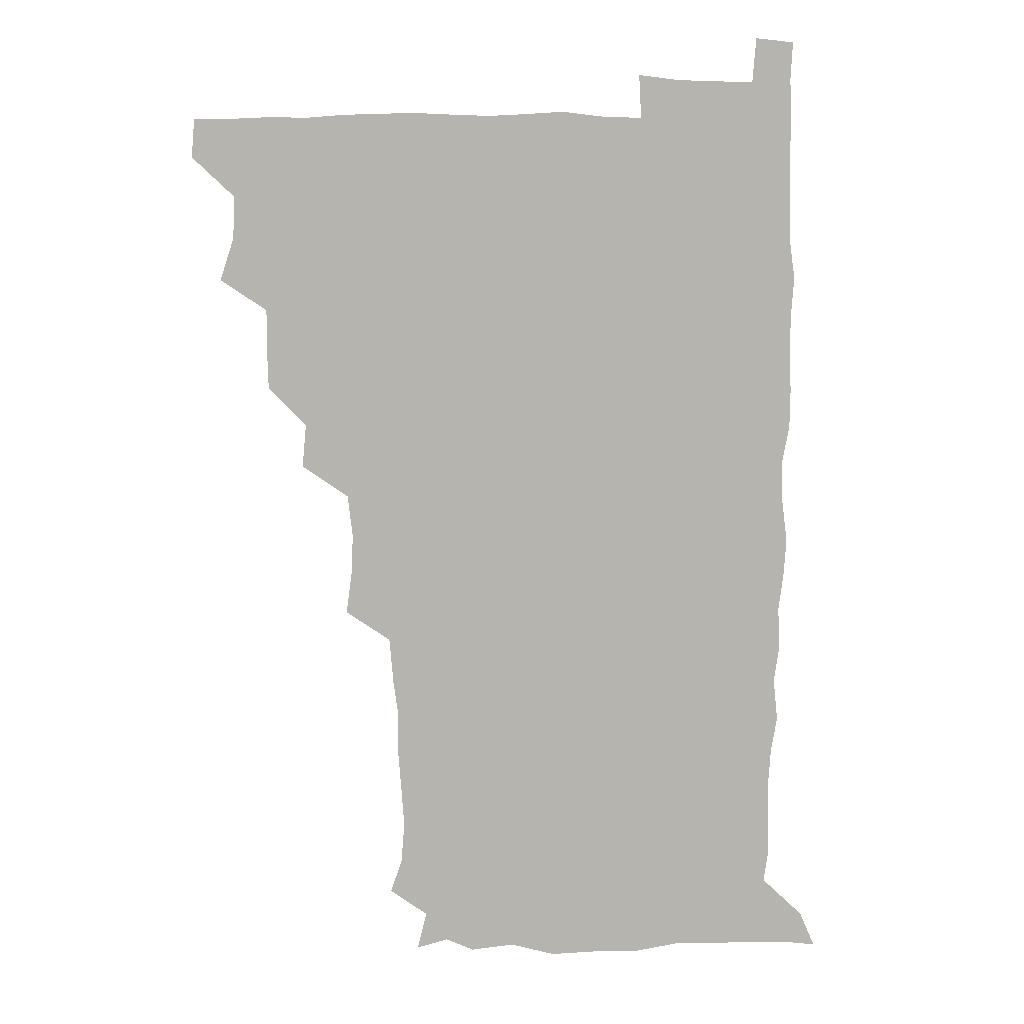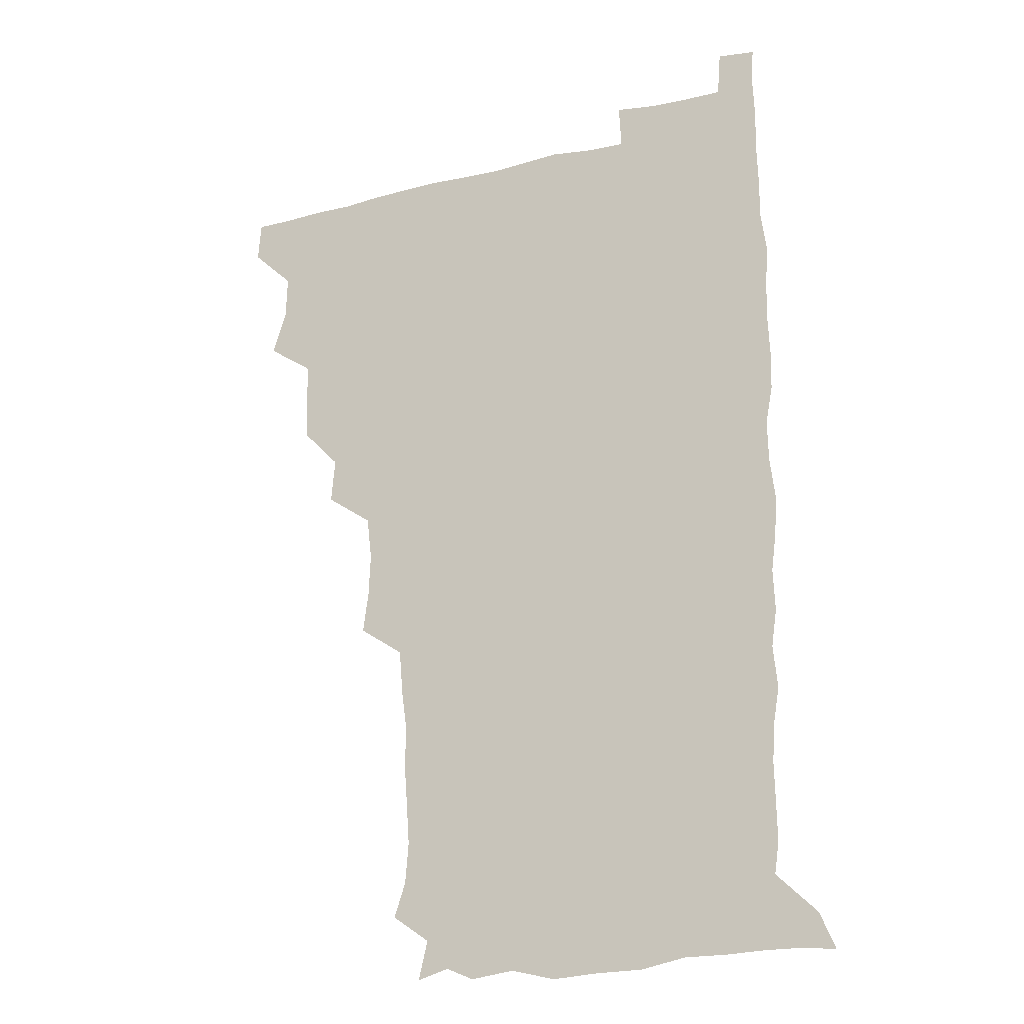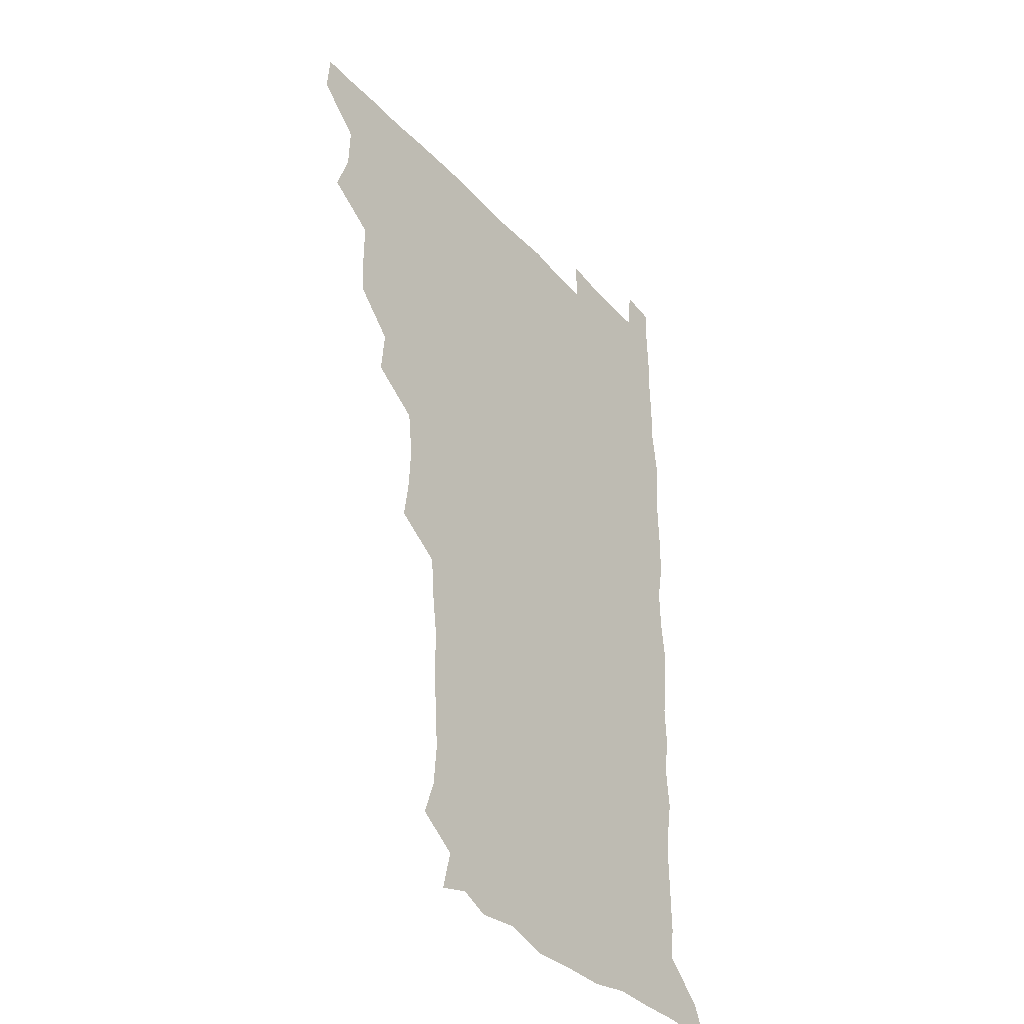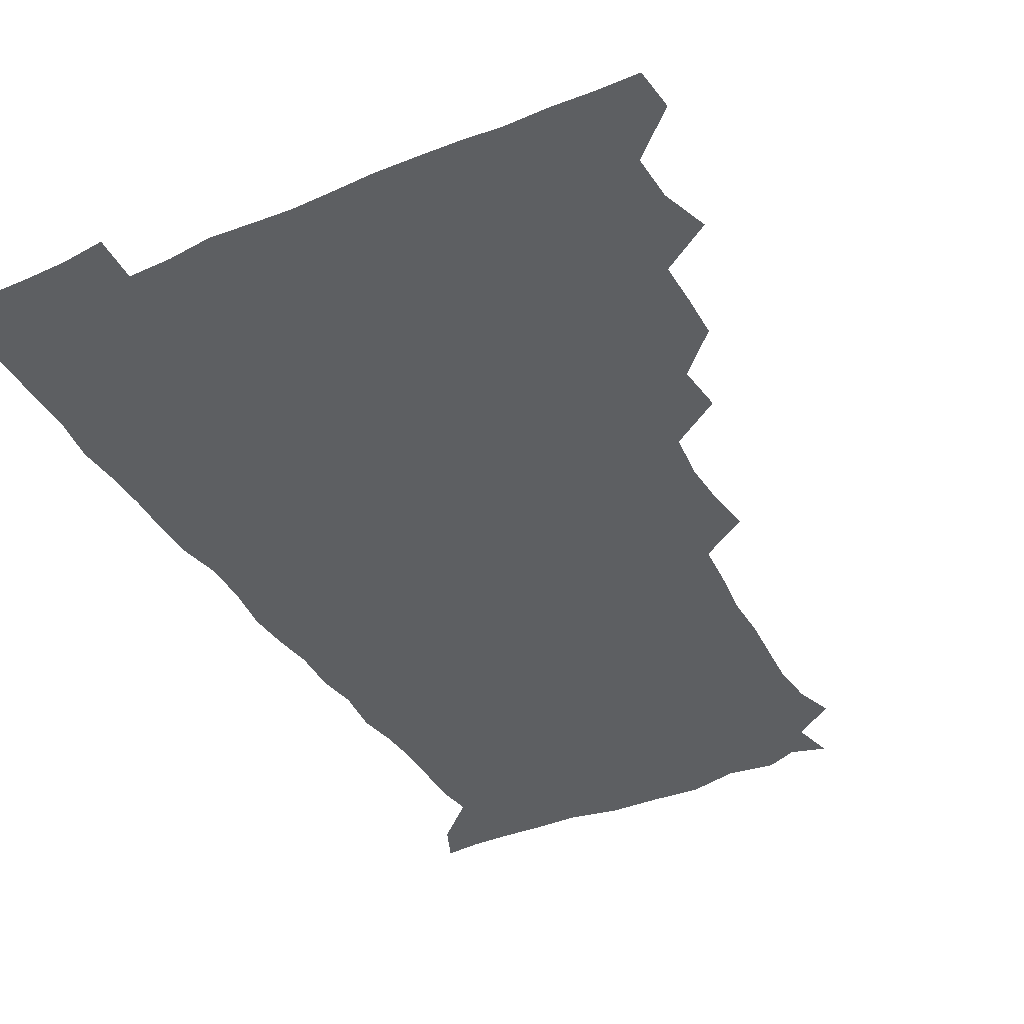
<metadata>
{"format":"obj","ext":"obj","renderer":"f3d","projection":"perspective","resolution":1024,"background":"white","views":[{"elev":9.3,"azim":-0.1,"up":"+Y"},{"elev":-20.1,"azim":24.9,"up":"+Y"},{"elev":-37.1,"azim":-53.3,"up":"+Y"},{"elev":-39.5,"azim":-152.0,"up":"+Z"}]}
</metadata>
<code>
v 479.9 510.1 0
v 481.1 525.3 0
v 490.4 460.8 0
v 495.9 477.8 0
v 496.5 494.4 0
v 497 510.1 0
v 496.4 525.3 0
v 509.1 416.8 0
v 508.7 432.3 0
v 508.8 448.5 0
v 511.8 465.7 0
v 512.1 480.5 0
v 513.2 495.7 0
v 512.5 510.3 0
v 511.2 526 0
v 522.6 384.2 0
v 524.1 401.3 0
v 525.8 419 0
v 526.5 435.4 0
v 525.5 450.2 0
v 526.5 465.6 0
v 527 480.6 0
v 528.1 495.7 0
v 527.1 510.6 0
v 526.4 525.8 0
v 539.9 322.8 0
v 542.1 338.7 0
v 542.9 355.2 0
v 540.9 371.8 0
v 540.6 388.7 0
v 543.1 406.7 0
v 540.9 420.3 0
v 544 438.1 0
v 543.4 452.1 0
v 542.4 466.4 0
v 542.8 481.2 0
v 542.9 495.6 0
v 542.2 510.1 0
v 540.9 526.9 0
v 557.4 201.6 0
v 561.9 214.9 0
v 563.2 230.6 0
v 562.1 246.5 0
v 561 261.6 0
v 561.1 278.8 0
v 559.1 293.2 0
v 557.7 311.1 0
v 557.6 328.4 0
v 557.9 344.4 0
v 557.3 359.5 0
v 557.2 375.7 0
v 556.9 391.2 0
v 557.5 407.1 0
v 556.7 421.6 0
v 557.6 437 0
v 557.9 452.2 0
v 558 466.8 0
v 557.8 481.2 0
v 557.3 495.7 0
v 556.7 510.7 0
v 555.5 527.3 0
v 568.7 176.3 0
v 572.2 191.4 0
v 571.1 203.4 0
v 576.6 223.6 0
v 576.1 238.6 0
v 575.6 253.7 0
v 575.1 268.9 0
v 573.9 283.4 0
v 573.7 300.2 0
v 573.6 316.8 0
v 573.6 332.4 0
v 572.6 346.5 0
v 572.4 361.9 0
v 572 376.9 0
v 571.9 392.1 0
v 572.6 407.9 0
v 572.9 422.9 0
v 572.6 437.3 0
v 572.7 452.3 0
v 572.4 466.7 0
v 572.1 481.2 0
v 572 495.6 0
v 571.7 510 0
v 570 527.7 0
v 581.1 180 0
v 585.1 193.2 0
v 586.8 208.9 0
v 590.6 228.7 0
v 589.7 242.8 0
v 589.8 257.7 0
v 589.1 272.5 0
v 587.7 285.6 0
v 587.9 302.3 0
v 587.6 317.1 0
v 587.5 332.8 0
v 587.6 348.2 0
v 587.1 362.7 0
v 587.4 378.7 0
v 587.3 393.6 0
v 587.3 408 0
v 588 423.7 0
v 587 437.1 0
v 587.4 452.3 0
v 587.8 466.7 0
v 586.7 481.4 0
v 586.6 495.7 0
v 586.3 510.4 0
v 585 527 0
v 591.9 175.3 0
v 601.8 199.4 0
v 603.7 215.8 0
v 603.9 229.3 0
v 602.4 241 0
v 603.2 259.1 0
v 602.7 273.4 0
v 602.8 289.1 0
v 602.4 303.6 0
v 602.2 317.8 0
v 602 333.3 0
v 602.2 348.7 0
v 601.6 362.3 0
v 601.6 377.3 0
v 601.4 392 0
v 601.9 408.3 0
v 601.8 423.1 0
v 601.5 436.9 0
v 602 452.2 0
v 602.1 466.7 0
v 601.8 481.2 0
v 601.1 496.3 0
v 601.1 510.7 0
v 600.2 526.5 0
v 609 177.6 0
v 616.2 199.7 0
v 617.4 215.3 0
v 617.7 230.4 0
v 617.6 244.8 0
v 617.2 258.9 0
v 616.9 273.5 0
v 616.8 288.4 0
v 616.3 302.6 0
v 616.9 320.5 0
v 616.7 334.1 0
v 616.6 349.1 0
v 616 362.2 0
v 616.4 378.4 0
v 616.5 393.5 0
v 616.5 408.5 0
v 616.3 422.6 0
v 616.3 437.4 0
v 616.8 452.8 0
v 616.6 466.8 0
v 616.8 481.3 0
v 617.1 495.5 0
v 616.4 510.2 0
v 614.8 527.2 0
v 626.4 173.4 0
v 630.2 198 0
v 631.4 215.2 0
v 631.7 231.2 0
v 631.5 244.9 0
v 631.6 260 0
v 631.3 274.8 0
v 631.3 289.7 0
v 631.5 304.4 0
v 631.2 318.5 0
v 631 333.8 0
v 630.9 349 0
v 631.1 364.7 0
v 631 378.3 0
v 630.9 393.6 0
v 630.9 409 0
v 630.9 422.7 0
v 630.8 437.4 0
v 631.1 452.4 0
v 631.2 466.7 0
v 631.4 481.2 0
v 631.8 495.5 0
v 631.1 510.5 0
v 629.1 528.1 0
v 644.5 174.5 0
v 645.3 197 0
v 645.5 215.3 0
v 645.7 230.9 0
v 645.7 244.3 0
v 645.9 260.1 0
v 645.8 273.5 0
v 645.4 288.8 0
v 645.4 306.4 0
v 645.7 318.6 0
v 645.6 332.5 0
v 645.4 348.6 0
v 645.3 363.9 0
v 645.3 379.4 0
v 645.4 393.8 0
v 645.5 408.1 0
v 645.4 423.4 0
v 645.1 438.5 0
v 645.8 452.2 0
v 645.9 466.6 0
v 646 481.4 0
v 646.2 495.9 0
v 646 510.5 0
v 645.2 526.2 0
v 662.3 174.8 0
v 660.7 196.8 0
v 660.1 213.9 0
v 659.7 230.2 0
v 660.4 242.4 0
v 659.6 259.9 0
v 659.9 274.7 0
v 659.8 289.7 0
v 659.7 304.8 0
v 659.8 319.3 0
v 659.9 333.2 0
v 659.5 349.8 0
v 659.6 364.2 0
v 660.4 377.5 0
v 659.7 393.7 0
v 660.1 407.9 0
v 660.1 422.9 0
v 660.8 437 0
v 660.3 452.5 0
v 660.5 467 0
v 660.6 481.4 0
v 660.7 496.1 0
v 660.9 510.6 0
v 660.8 525.7 0
v 659.9 542.6 0
v 679.6 178.2 0
v 676 196.5 0
v 674.4 213.9 0
v 673.9 229.2 0
v 674.4 243.4 0
v 674.1 258.5 0
v 673.7 274.7 0
v 674.2 288.7 0
v 673.4 305.2 0
v 673.8 319.3 0
v 673.7 334.6 0
v 674.4 348.4 0
v 673.9 363.7 0
v 674.4 378 0
v 675.5 391.6 0
v 674.7 407.4 0
v 674.6 422.6 0
v 675 437 0
v 674.1 453.3 0
v 674.9 467.1 0
v 675.1 481.7 0
v 675.4 496.2 0
v 675.5 510.8 0
v 675.5 525.7 0
v 675.3 540.7 0
v 696.4 178.2 0
v 691.2 195.6 0
v 688.8 212.3 0
v 688 228 0
v 688.5 242.1 0
v 688.2 257.7 0
v 688.4 272.4 0
v 688.5 287.4 0
v 688.5 302.5 0
v 687.6 318.9 0
v 688.4 332.8 0
v 689.1 347.1 0
v 689 361.9 0
v 688.6 377.2 0
v 689.9 390.9 0
v 687.7 409.1 0
v 689.8 421.9 0
v 689.7 436.8 0
v 689.6 451.8 0
v 689.7 466.6 0
v 689.9 481.3 0
v 689.9 496.2 0
v 690 510.9 0
v 690.4 525.5 0
v 690.6 540.1 0
v 711.3 178.9 0
v 705.8 194.2 0
v 702.7 210.3 0
v 702.9 224.4 0
v 702.8 239.1 0
v 702.6 254.5 0
v 702.1 270.7 0
v 703.1 284.9 0
v 702.9 300 0
v 702.5 315.9 0
v 703.2 330.3 0
v 704.7 344.3 0
v 702.8 361.3 0
v 702.7 375.8 0
v 705.1 389.2 0
v 703.9 406.2 0
v 703.7 421.1 0
v 705 435.2 0
v 703.7 451.4 0
v 704.1 466 0
v 704.4 480.7 0
v 705.2 495.4 0
v 704.7 510.8 0
v 705.5 525.5 0
v 705.2 540 0
v 706.5 557 0
v 725 178.9 0
v 718 194.5 0
v 716 206.4 0
v 717.8 218.6 0
v 717.5 233.2 0
v 717.1 248.7 0
v 718.1 263.5 0
v 720.3 277.1 0
v 718.7 293.7 0
v 720.7 308 0
v 720 324.1 0
v 721.8 338.4 0
v 722.8 353.2 0
v 720.7 369.9 0
v 720.2 386 0
v 723 400.5 0
v 723.2 415.7 0
v 722.5 431.2 0
v 722.7 446.6 0
v 723.7 461.4 0
v 721.5 478.1 0
v 721.5 493.7 0
v 720.9 509.9 0
v 721.2 525.4 0
v 720.5 540.7 0
v 721.2 555.4 0
v 737.9 177.6 0
v 731.9 191.4 0
f 5 6 1
f 1 6 2
f 6 7 2
f 10 11 3
f 3 11 4
f 11 12 4
f 4 12 5
f 12 13 5
f 5 13 6
f 13 14 6
f 6 14 7
f 14 15 7
f 17 18 8
f 8 18 9
f 18 19 9
f 9 19 10
f 19 20 10
f 10 20 11
f 20 21 11
f 11 21 12
f 21 22 12
f 12 22 13
f 22 23 13
f 13 23 14
f 23 24 14
f 14 24 15
f 24 25 15
f 29 30 16
f 16 30 17
f 30 31 17
f 17 31 18
f 31 32 18
f 18 32 19
f 32 33 19
f 19 33 20
f 33 34 20
f 20 34 21
f 34 35 21
f 21 35 22
f 35 36 22
f 22 36 23
f 36 37 23
f 23 37 24
f 37 38 24
f 24 38 25
f 38 39 25
f 47 48 26
f 26 48 27
f 48 49 27
f 27 49 28
f 49 50 28
f 28 50 29
f 50 51 29
f 29 51 30
f 51 52 30
f 30 52 31
f 52 53 31
f 31 53 32
f 53 54 32
f 32 54 33
f 54 55 33
f 33 55 34
f 55 56 34
f 34 56 35
f 56 57 35
f 35 57 36
f 57 58 36
f 36 58 37
f 58 59 37
f 37 59 38
f 59 60 38
f 38 60 39
f 60 61 39
f 63 64 40
f 40 64 41
f 64 65 41
f 41 65 42
f 65 66 42
f 42 66 43
f 66 67 43
f 43 67 44
f 67 68 44
f 44 68 45
f 68 69 45
f 45 69 46
f 69 70 46
f 46 70 47
f 70 71 47
f 47 71 48
f 71 72 48
f 48 72 49
f 72 73 49
f 49 73 50
f 73 74 50
f 50 74 51
f 74 75 51
f 51 75 52
f 75 76 52
f 52 76 53
f 76 77 53
f 53 77 54
f 77 78 54
f 54 78 55
f 78 79 55
f 55 79 56
f 79 80 56
f 56 80 57
f 80 81 57
f 57 81 58
f 81 82 58
f 58 82 59
f 82 83 59
f 59 83 60
f 83 84 60
f 60 84 61
f 84 85 61
f 62 86 63
f 86 87 63
f 63 87 64
f 87 88 64
f 64 88 65
f 88 89 65
f 65 89 66
f 89 90 66
f 66 90 67
f 90 91 67
f 67 91 68
f 91 92 68
f 68 92 69
f 92 93 69
f 69 93 70
f 93 94 70
f 70 94 71
f 94 95 71
f 71 95 72
f 95 96 72
f 72 96 73
f 96 97 73
f 73 97 74
f 97 98 74
f 74 98 75
f 98 99 75
f 75 99 76
f 99 100 76
f 76 100 77
f 100 101 77
f 77 101 78
f 101 102 78
f 78 102 79
f 102 103 79
f 79 103 80
f 103 104 80
f 80 104 81
f 104 105 81
f 81 105 82
f 105 106 82
f 82 106 83
f 106 107 83
f 83 107 84
f 107 108 84
f 84 108 85
f 108 109 85
f 86 110 87
f 110 111 87
f 87 111 88
f 111 112 88
f 88 112 89
f 112 113 89
f 89 113 90
f 113 114 90
f 90 114 91
f 114 115 91
f 91 115 92
f 115 116 92
f 92 116 93
f 116 117 93
f 93 117 94
f 117 118 94
f 94 118 95
f 118 119 95
f 95 119 96
f 119 120 96
f 96 120 97
f 120 121 97
f 97 121 98
f 121 122 98
f 98 122 99
f 122 123 99
f 99 123 100
f 123 124 100
f 100 124 101
f 124 125 101
f 101 125 102
f 125 126 102
f 102 126 103
f 126 127 103
f 103 127 104
f 127 128 104
f 104 128 105
f 128 129 105
f 105 129 106
f 129 130 106
f 106 130 107
f 130 131 107
f 107 131 108
f 131 132 108
f 108 132 109
f 132 133 109
f 110 134 111
f 134 135 111
f 111 135 112
f 135 136 112
f 112 136 113
f 136 137 113
f 113 137 114
f 137 138 114
f 114 138 115
f 138 139 115
f 115 139 116
f 139 140 116
f 116 140 117
f 140 141 117
f 117 141 118
f 141 142 118
f 118 142 119
f 142 143 119
f 119 143 120
f 143 144 120
f 120 144 121
f 144 145 121
f 121 145 122
f 145 146 122
f 122 146 123
f 146 147 123
f 123 147 124
f 147 148 124
f 124 148 125
f 148 149 125
f 125 149 126
f 149 150 126
f 126 150 127
f 150 151 127
f 127 151 128
f 151 152 128
f 128 152 129
f 152 153 129
f 129 153 130
f 153 154 130
f 130 154 131
f 154 155 131
f 131 155 132
f 155 156 132
f 132 156 133
f 156 157 133
f 134 158 135
f 158 159 135
f 135 159 136
f 159 160 136
f 136 160 137
f 160 161 137
f 137 161 138
f 161 162 138
f 138 162 139
f 162 163 139
f 139 163 140
f 163 164 140
f 140 164 141
f 164 165 141
f 141 165 142
f 165 166 142
f 142 166 143
f 166 167 143
f 143 167 144
f 167 168 144
f 144 168 145
f 168 169 145
f 145 169 146
f 169 170 146
f 146 170 147
f 170 171 147
f 147 171 148
f 171 172 148
f 148 172 149
f 172 173 149
f 149 173 150
f 173 174 150
f 150 174 151
f 174 175 151
f 151 175 152
f 175 176 152
f 152 176 153
f 176 177 153
f 153 177 154
f 177 178 154
f 154 178 155
f 178 179 155
f 155 179 156
f 179 180 156
f 156 180 157
f 180 181 157
f 158 182 159
f 182 183 159
f 159 183 160
f 183 184 160
f 160 184 161
f 184 185 161
f 161 185 162
f 185 186 162
f 162 186 163
f 186 187 163
f 163 187 164
f 187 188 164
f 164 188 165
f 188 189 165
f 165 189 166
f 189 190 166
f 166 190 167
f 190 191 167
f 167 191 168
f 191 192 168
f 168 192 169
f 192 193 169
f 169 193 170
f 193 194 170
f 170 194 171
f 194 195 171
f 171 195 172
f 195 196 172
f 172 196 173
f 196 197 173
f 173 197 174
f 197 198 174
f 174 198 175
f 198 199 175
f 175 199 176
f 199 200 176
f 176 200 177
f 200 201 177
f 177 201 178
f 201 202 178
f 178 202 179
f 202 203 179
f 179 203 180
f 203 204 180
f 180 204 181
f 204 205 181
f 182 206 183
f 206 207 183
f 183 207 184
f 207 208 184
f 184 208 185
f 208 209 185
f 185 209 186
f 209 210 186
f 186 210 187
f 210 211 187
f 187 211 188
f 211 212 188
f 188 212 189
f 212 213 189
f 189 213 190
f 213 214 190
f 190 214 191
f 214 215 191
f 191 215 192
f 215 216 192
f 192 216 193
f 216 217 193
f 193 217 194
f 217 218 194
f 194 218 195
f 218 219 195
f 195 219 196
f 219 220 196
f 196 220 197
f 220 221 197
f 197 221 198
f 221 222 198
f 198 222 199
f 222 223 199
f 199 223 200
f 223 224 200
f 200 224 201
f 224 225 201
f 201 225 202
f 225 226 202
f 202 226 203
f 226 227 203
f 203 227 204
f 227 228 204
f 204 228 205
f 228 229 205
f 206 231 207
f 231 232 207
f 207 232 208
f 232 233 208
f 208 233 209
f 233 234 209
f 209 234 210
f 234 235 210
f 210 235 211
f 235 236 211
f 211 236 212
f 236 237 212
f 212 237 213
f 237 238 213
f 213 238 214
f 238 239 214
f 214 239 215
f 239 240 215
f 215 240 216
f 240 241 216
f 216 241 217
f 241 242 217
f 217 242 218
f 242 243 218
f 218 243 219
f 243 244 219
f 219 244 220
f 244 245 220
f 220 245 221
f 245 246 221
f 221 246 222
f 246 247 222
f 222 247 223
f 247 248 223
f 223 248 224
f 248 249 224
f 224 249 225
f 249 250 225
f 225 250 226
f 250 251 226
f 226 251 227
f 251 252 227
f 227 252 228
f 252 253 228
f 228 253 229
f 253 254 229
f 229 254 230
f 254 255 230
f 231 256 232
f 256 257 232
f 232 257 233
f 257 258 233
f 233 258 234
f 258 259 234
f 234 259 235
f 259 260 235
f 235 260 236
f 260 261 236
f 236 261 237
f 261 262 237
f 237 262 238
f 262 263 238
f 238 263 239
f 263 264 239
f 239 264 240
f 264 265 240
f 240 265 241
f 265 266 241
f 241 266 242
f 266 267 242
f 242 267 243
f 267 268 243
f 243 268 244
f 268 269 244
f 244 269 245
f 269 270 245
f 245 270 246
f 270 271 246
f 246 271 247
f 271 272 247
f 247 272 248
f 272 273 248
f 248 273 249
f 273 274 249
f 249 274 250
f 274 275 250
f 250 275 251
f 275 276 251
f 251 276 252
f 276 277 252
f 252 277 253
f 277 278 253
f 253 278 254
f 278 279 254
f 254 279 255
f 279 280 255
f 256 281 257
f 281 282 257
f 257 282 258
f 282 283 258
f 258 283 259
f 283 284 259
f 259 284 260
f 284 285 260
f 260 285 261
f 285 286 261
f 261 286 262
f 286 287 262
f 262 287 263
f 287 288 263
f 263 288 264
f 288 289 264
f 264 289 265
f 289 290 265
f 265 290 266
f 290 291 266
f 266 291 267
f 291 292 267
f 267 292 268
f 292 293 268
f 268 293 269
f 293 294 269
f 269 294 270
f 294 295 270
f 270 295 271
f 295 296 271
f 271 296 272
f 296 297 272
f 272 297 273
f 297 298 273
f 273 298 274
f 298 299 274
f 274 299 275
f 299 300 275
f 275 300 276
f 300 301 276
f 276 301 277
f 301 302 277
f 277 302 278
f 302 303 278
f 278 303 279
f 303 304 279
f 279 304 280
f 304 305 280
f 281 307 282
f 307 308 282
f 282 308 283
f 308 309 283
f 283 309 284
f 309 310 284
f 284 310 285
f 310 311 285
f 285 311 286
f 311 312 286
f 286 312 287
f 312 313 287
f 287 313 288
f 313 314 288
f 288 314 289
f 314 315 289
f 289 315 290
f 315 316 290
f 290 316 291
f 316 317 291
f 291 317 292
f 317 318 292
f 292 318 293
f 318 319 293
f 293 319 294
f 319 320 294
f 294 320 295
f 320 321 295
f 295 321 296
f 321 322 296
f 296 322 297
f 322 323 297
f 297 323 298
f 323 324 298
f 298 324 299
f 324 325 299
f 299 325 300
f 325 326 300
f 300 326 301
f 326 327 301
f 301 327 302
f 327 328 302
f 302 328 303
f 328 329 303
f 303 329 304
f 329 330 304
f 304 330 305
f 330 331 305
f 305 331 306
f 331 332 306
f 307 333 308
f 333 334 308
f 308 334 309

</code>
